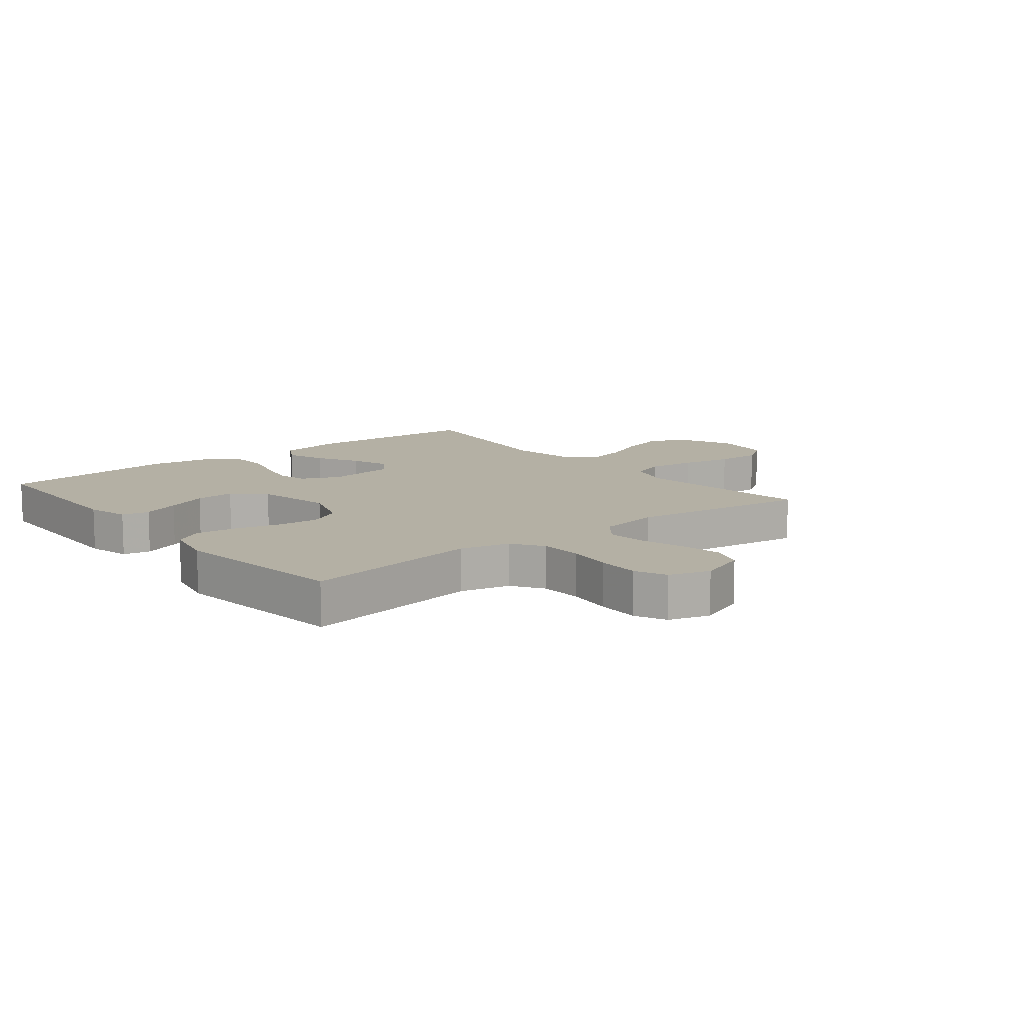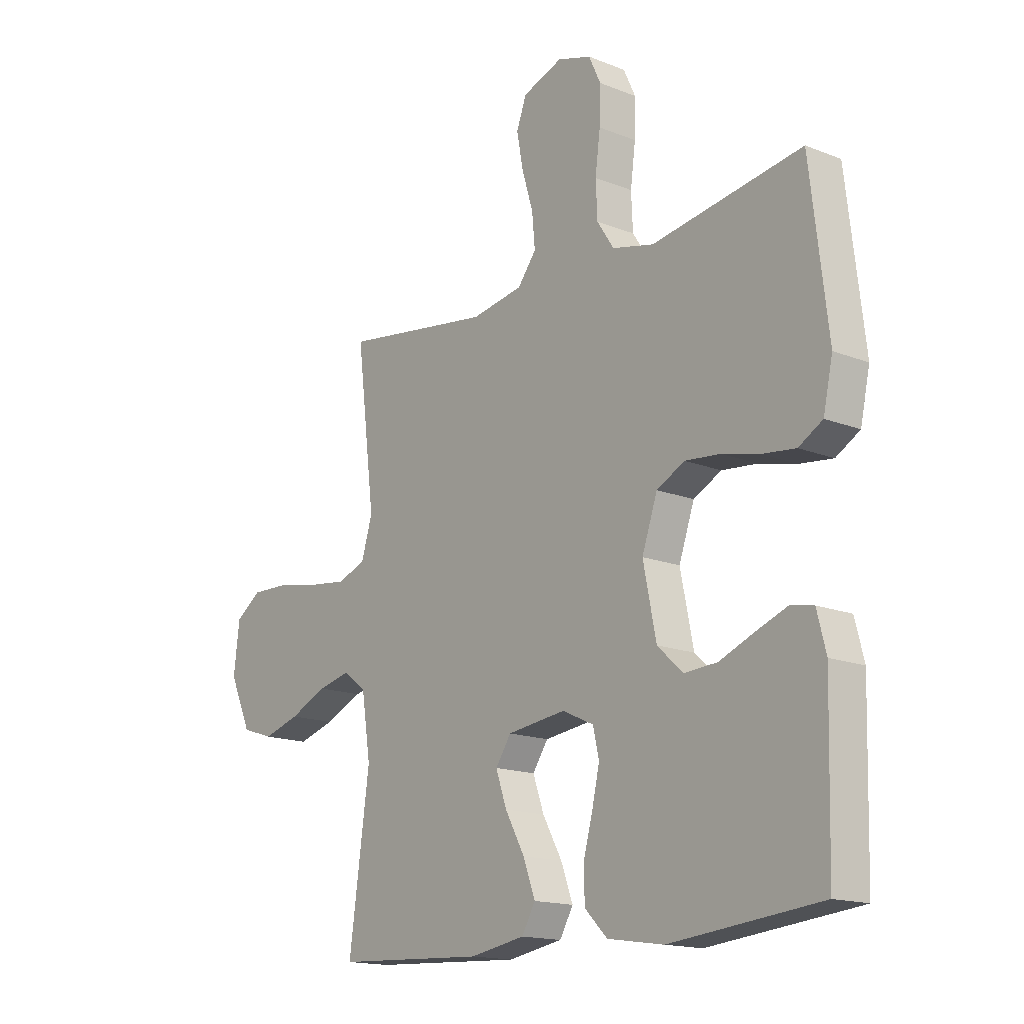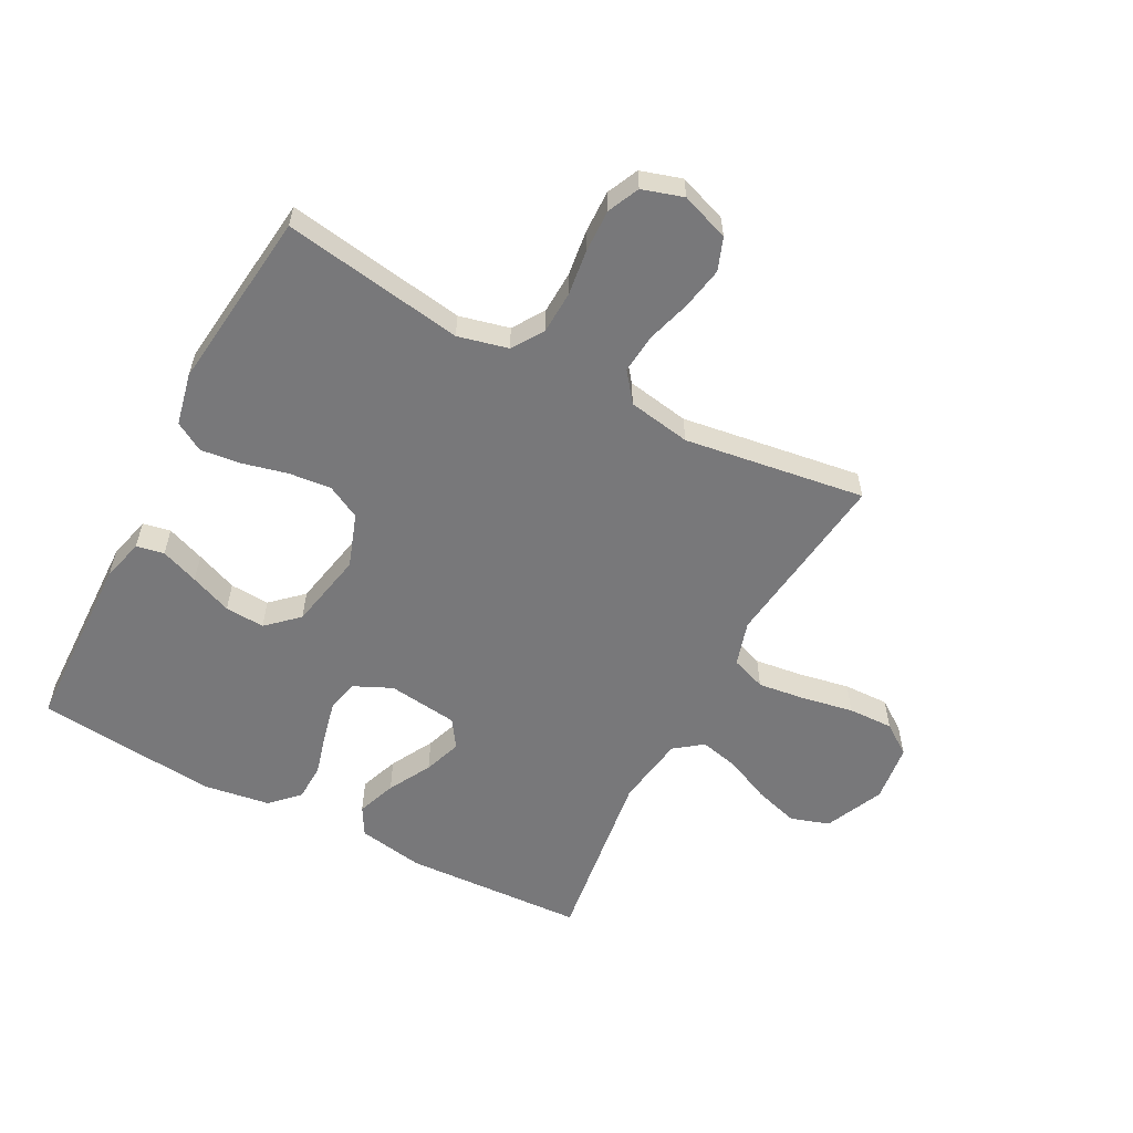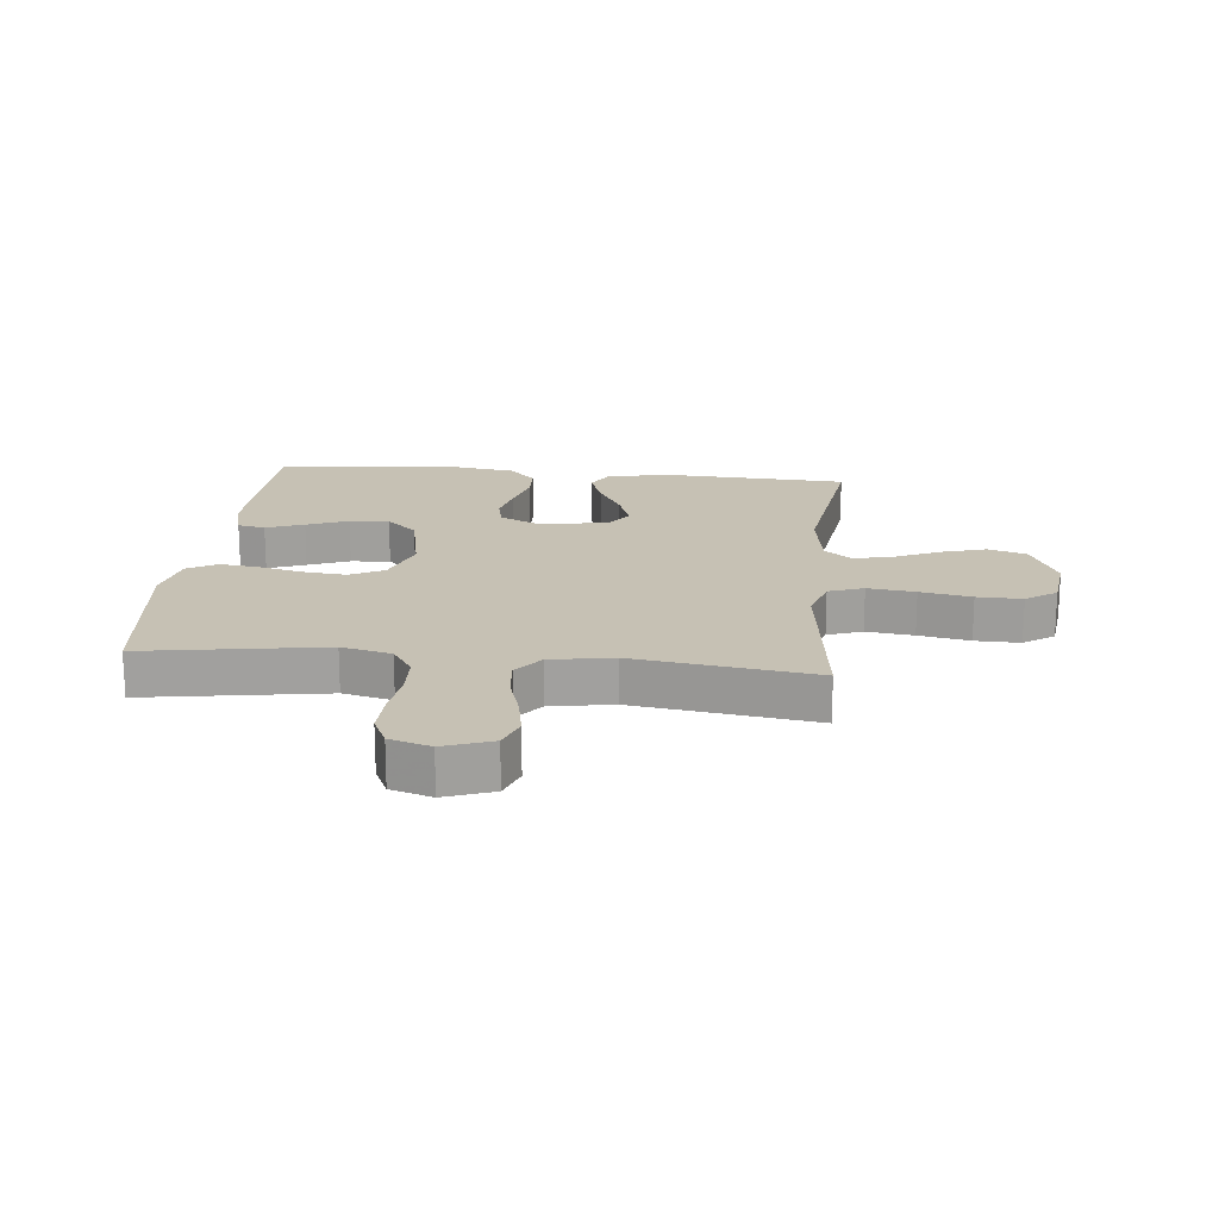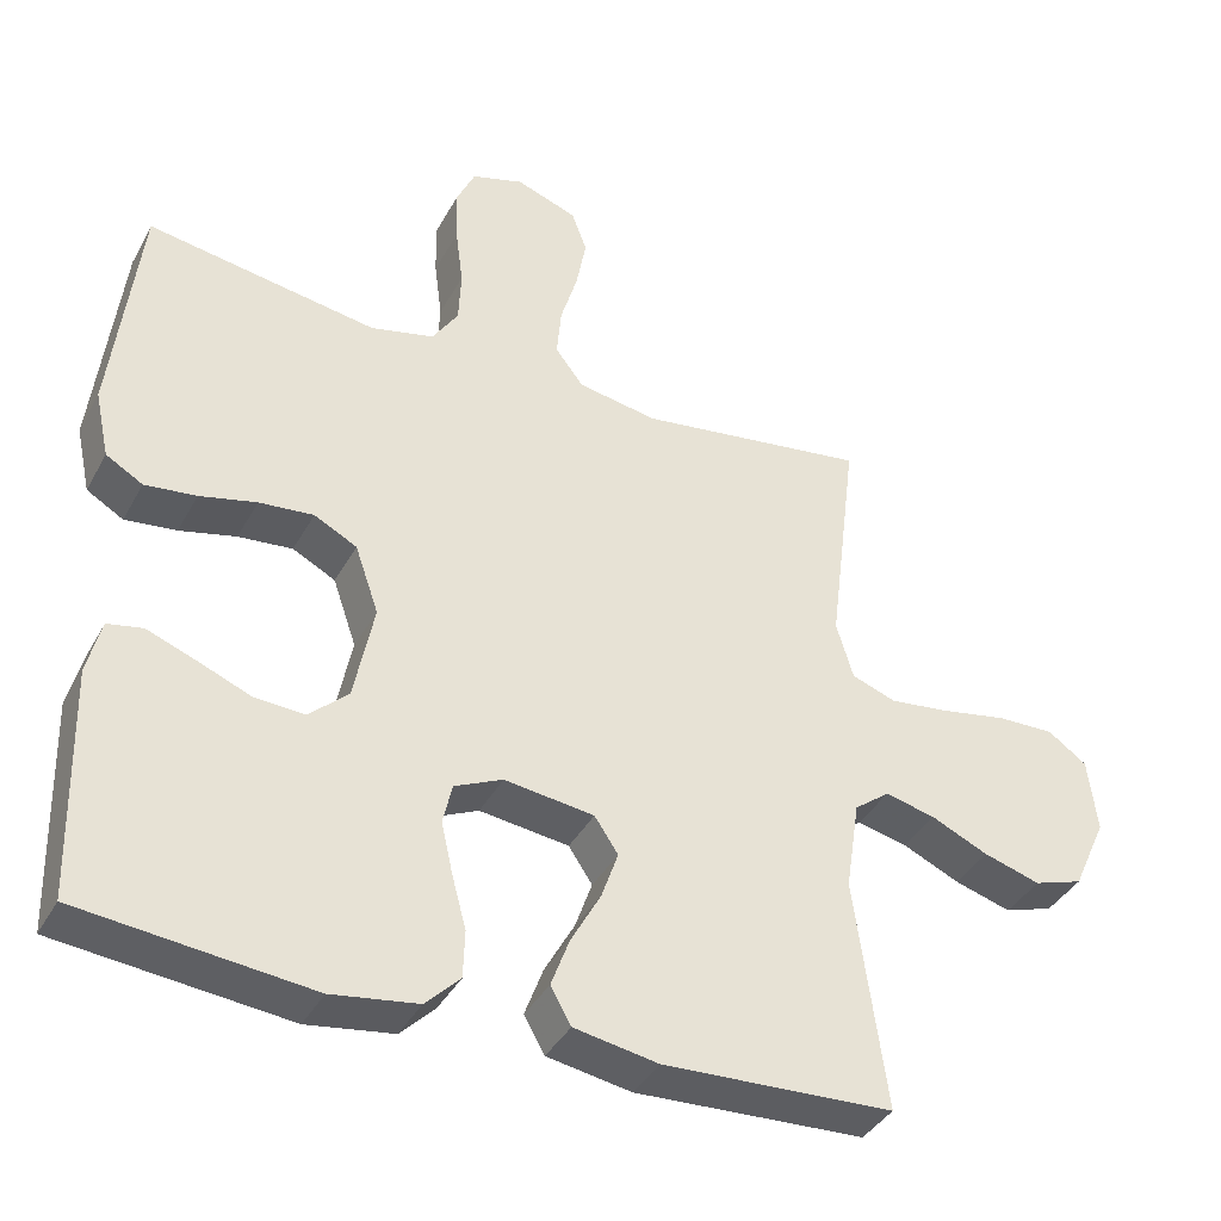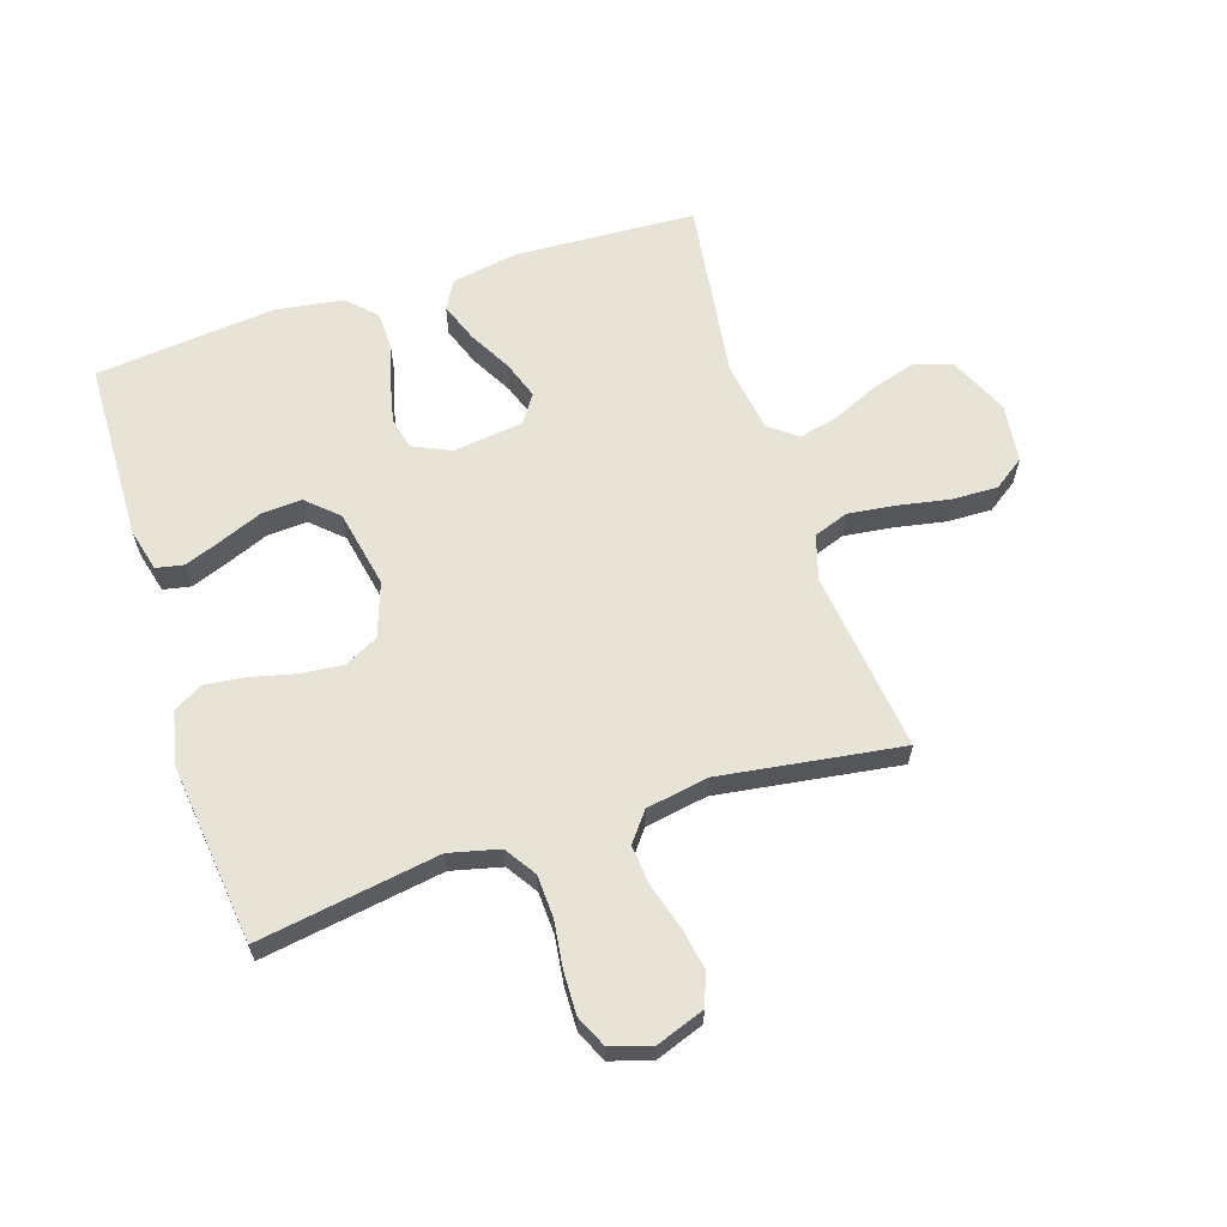
<metadata>
{"format":"obj","ext":"obj","renderer":"f3d","projection":"perspective","resolution":1024,"background":"white","views":[{"elev":11.5,"azim":-38.9,"up":"+Y"},{"elev":-15.9,"azim":-129.6,"up":"+Z"},{"elev":-57.5,"azim":-27.8,"up":"+Y"},{"elev":18.5,"azim":5.8,"up":"+Y"},{"elev":-38.7,"azim":-26.1,"up":"+Z"},{"elev":62.7,"azim":-17.9,"up":"+Y"}]}
</metadata>
<code>
v -0.5 0.07 -0.5
v -0.508 0.07 -0.2
v -0.49 0.07 -0.129
v -0.444 0.07 -0.12
v -0.381 0.07 -0.144
v -0.312 0.07 -0.172
v -0.246 0.07 -0.176
v -0.195 0.07 -0.129
v -0.169 0.07 0
v -0.2 0.07 0.089
v -0.256 0.07 0.118
v -0.327 0.07 0.111
v -0.401 0.07 0.093
v -0.468 0.07 0.085
v -0.516 0.07 0.113
v -0.535 0.07 0.2
v -0.5 0.07 0.5
v -0.2 0.07 0.452
v -0.117 0.07 0.472
v -0.083 0.07 0.524
v -0.08 0.07 0.594
v -0.09 0.07 0.671
v -0.092 0.07 0.742
v -0.068 0.07 0.794
v 0 0.07 0.815
v 0.08 0.07 0.786
v 0.1 0.07 0.732
v 0.087 0.07 0.662
v 0.065 0.07 0.589
v 0.059 0.07 0.523
v 0.096 0.07 0.475
v 0.2 0.07 0.457
v 0.5 0.07 0.5
v 0.463 0.07 0.2
v 0.485 0.07 0.126
v 0.543 0.07 0.105
v 0.622 0.07 0.115
v 0.707 0.07 0.131
v 0.782 0.07 0.133
v 0.833 0.07 0.097
v 0.845 0.07 0
v 0.801 0.07 -0.097
v 0.737 0.07 -0.118
v 0.663 0.07 -0.096
v 0.588 0.07 -0.062
v 0.523 0.07 -0.047
v 0.477 0.07 -0.082
v 0.459 0.07 -0.2
v 0.5 0.07 -0.5
v 0.2 0.07 -0.515
v 0.09 0.07 -0.496
v 0.063 0.07 -0.449
v 0.087 0.07 -0.384
v 0.126 0.07 -0.313
v 0.148 0.07 -0.25
v 0.117 0.07 -0.204
v 0 0.07 -0.189
v -0.063 0.07 -0.218
v -0.075 0.07 -0.271
v -0.06 0.07 -0.337
v -0.041 0.07 -0.407
v -0.043 0.07 -0.469
v -0.088 0.07 -0.514
v -0.2 0.07 -0.531
v -0.5 0 -0.5
v -0.508 0 -0.2
v -0.49 0 -0.129
v -0.444 0 -0.12
v -0.381 0 -0.144
v -0.312 0 -0.172
v -0.246 0 -0.176
v -0.195 0 -0.129
v -0.169 0 0
v -0.2 0 0.089
v -0.256 0 0.118
v -0.327 0 0.111
v -0.401 0 0.093
v -0.468 0 0.085
v -0.516 0 0.113
v -0.535 0 0.2
v -0.5 0 0.5
v -0.2 0 0.452
v -0.117 0 0.472
v -0.083 0 0.524
v -0.08 0 0.594
v -0.09 0 0.671
v -0.092 0 0.742
v -0.068 0 0.794
v 0 0 0.815
v 0.08 0 0.786
v 0.1 0 0.732
v 0.087 0 0.662
v 0.065 0 0.589
v 0.059 0 0.523
v 0.096 0 0.475
v 0.2 0 0.457
v 0.5 0 0.5
v 0.463 0 0.2
v 0.485 0 0.126
v 0.543 0 0.105
v 0.622 0 0.115
v 0.707 0 0.131
v 0.782 0 0.133
v 0.833 0 0.097
v 0.845 0 0
v 0.801 0 -0.097
v 0.737 0 -0.118
v 0.663 0 -0.096
v 0.588 0 -0.062
v 0.523 0 -0.047
v 0.477 0 -0.082
v 0.459 0 -0.2
v 0.5 0 -0.5
v 0.2 0 -0.515
v 0.09 0 -0.496
v 0.063 0 -0.449
v 0.087 0 -0.384
v 0.126 0 -0.313
v 0.148 0 -0.25
v 0.117 0 -0.204
v 0 0 -0.189
v -0.063 0 -0.218
v -0.075 0 -0.271
v -0.06 0 -0.337
v -0.041 0 -0.407
v -0.043 0 -0.469
v -0.088 0 -0.514
v -0.2 0 -0.531
f 4 5 6
f 3 4 6
f 2 3 6
f 1 2 6
f 64 1 6
f 63 64 6
f 62 63 6
f 61 62 6
f 60 61 6
f 59 60 6 7
f 58 59 7 8
f 57 58 8 9
f 56 57 9 10
f 52 53 54
f 51 52 54
f 50 51 54
f 49 50 54
f 48 49 54
f 47 48 54 55
f 46 47 55 56
f 43 44 45
f 42 43 45
f 41 42 45
f 40 41 45
f 39 40 45
f 38 39 45
f 37 38 45
f 36 37 45 46
f 46 56 10
f 36 46 10
f 35 36 10
f 32 33 34
f 35 10 11
f 34 35 11
f 32 34 11
f 31 32 11
f 27 28 29
f 26 27 29
f 25 26 29
f 24 25 29
f 23 24 29
f 22 23 29
f 21 22 29
f 20 21 29 30
f 31 11 12
f 30 31 12
f 20 30 12
f 19 20 12
f 16 17 18
f 16 18 19
f 15 16 19
f 14 15 19
f 13 14 19
f 12 13 19
f 70 69 68
f 70 68 67
f 70 67 66
f 70 66 65
f 70 65 128
f 70 128 127
f 70 127 126
f 70 126 125
f 70 125 124
f 71 70 124 123
f 72 71 123 122
f 73 72 122 121
f 74 73 121 120
f 118 117 116
f 118 116 115
f 118 115 114
f 118 114 113
f 118 113 112
f 119 118 112 111
f 120 119 111 110
f 109 108 107
f 109 107 106
f 109 106 105
f 109 105 104
f 109 104 103
f 109 103 102
f 109 102 101
f 110 109 101 100
f 74 120 110
f 74 110 100
f 74 100 99
f 98 97 96
f 75 74 99
f 75 99 98
f 75 98 96
f 75 96 95
f 93 92 91
f 93 91 90
f 93 90 89
f 93 89 88
f 93 88 87
f 93 87 86
f 93 86 85
f 94 93 85 84
f 76 75 95
f 76 95 94
f 76 94 84
f 76 84 83
f 82 81 80
f 83 82 80
f 83 80 79
f 83 79 78
f 83 78 77
f 83 77 76
f 1 65 66 2
f 2 66 67 3
f 3 67 68 4
f 4 68 69 5
f 5 69 70 6
f 6 70 71 7
f 7 71 72 8
f 8 72 73 9
f 9 73 74 10
f 10 74 75 11
f 11 75 76 12
f 12 76 77 13
f 13 77 78 14
f 14 78 79 15
f 15 79 80 16
f 16 80 81 17
f 17 81 82 18
f 18 82 83 19
f 19 83 84 20
f 20 84 85 21
f 21 85 86 22
f 22 86 87 23
f 23 87 88 24
f 24 88 89 25
f 25 89 90 26
f 26 90 91 27
f 27 91 92 28
f 28 92 93 29
f 29 93 94 30
f 30 94 95 31
f 31 95 96 32
f 32 96 97 33
f 33 97 98 34
f 34 98 99 35
f 35 99 100 36
f 36 100 101 37
f 37 101 102 38
f 38 102 103 39
f 39 103 104 40
f 40 104 105 41
f 41 105 106 42
f 42 106 107 43
f 43 107 108 44
f 44 108 109 45
f 45 109 110 46
f 46 110 111 47
f 47 111 112 48
f 48 112 113 49
f 49 113 114 50
f 50 114 115 51
f 51 115 116 52
f 52 116 117 53
f 53 117 118 54
f 54 118 119 55
f 55 119 120 56
f 56 120 121 57
f 57 121 122 58
f 58 122 123 59
f 59 123 124 60
f 60 124 125 61
f 61 125 126 62
f 62 126 127 63
f 63 127 128 64
f 64 128 65 1

</code>
